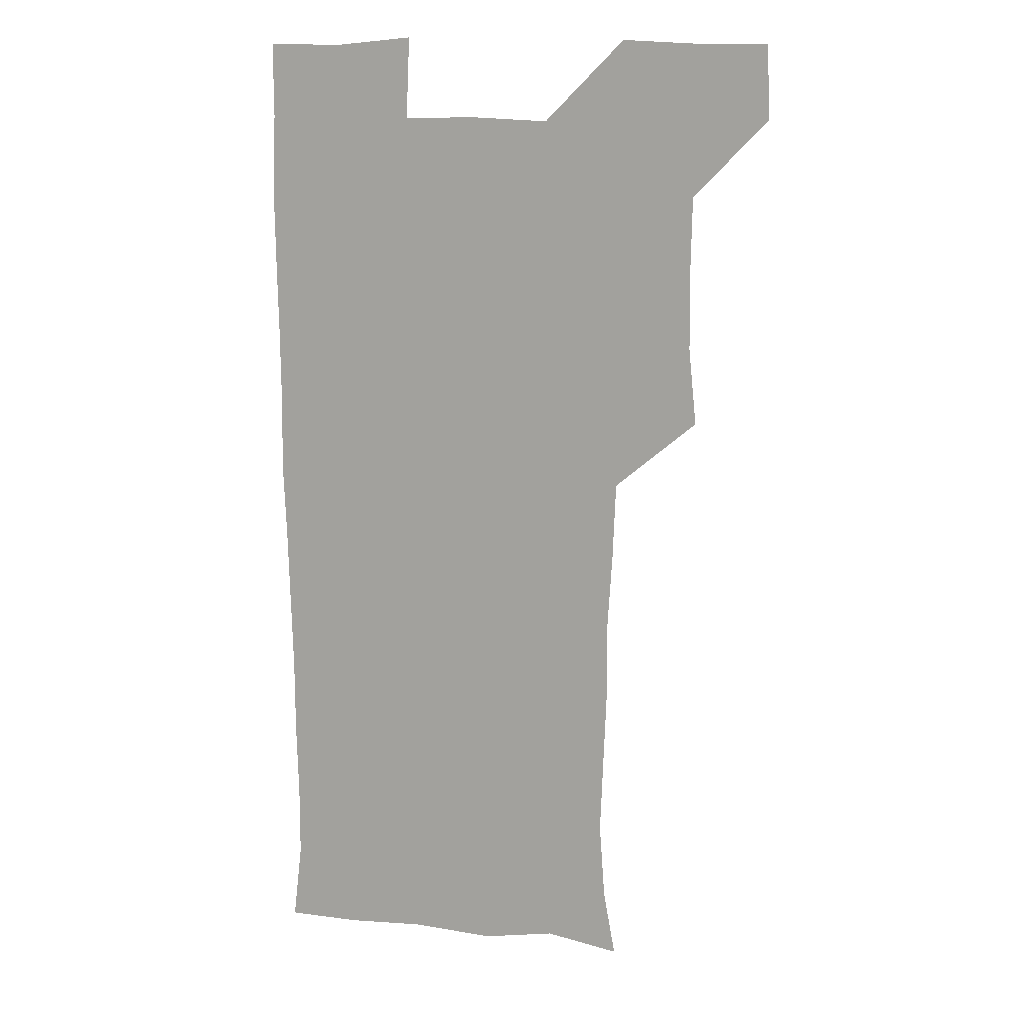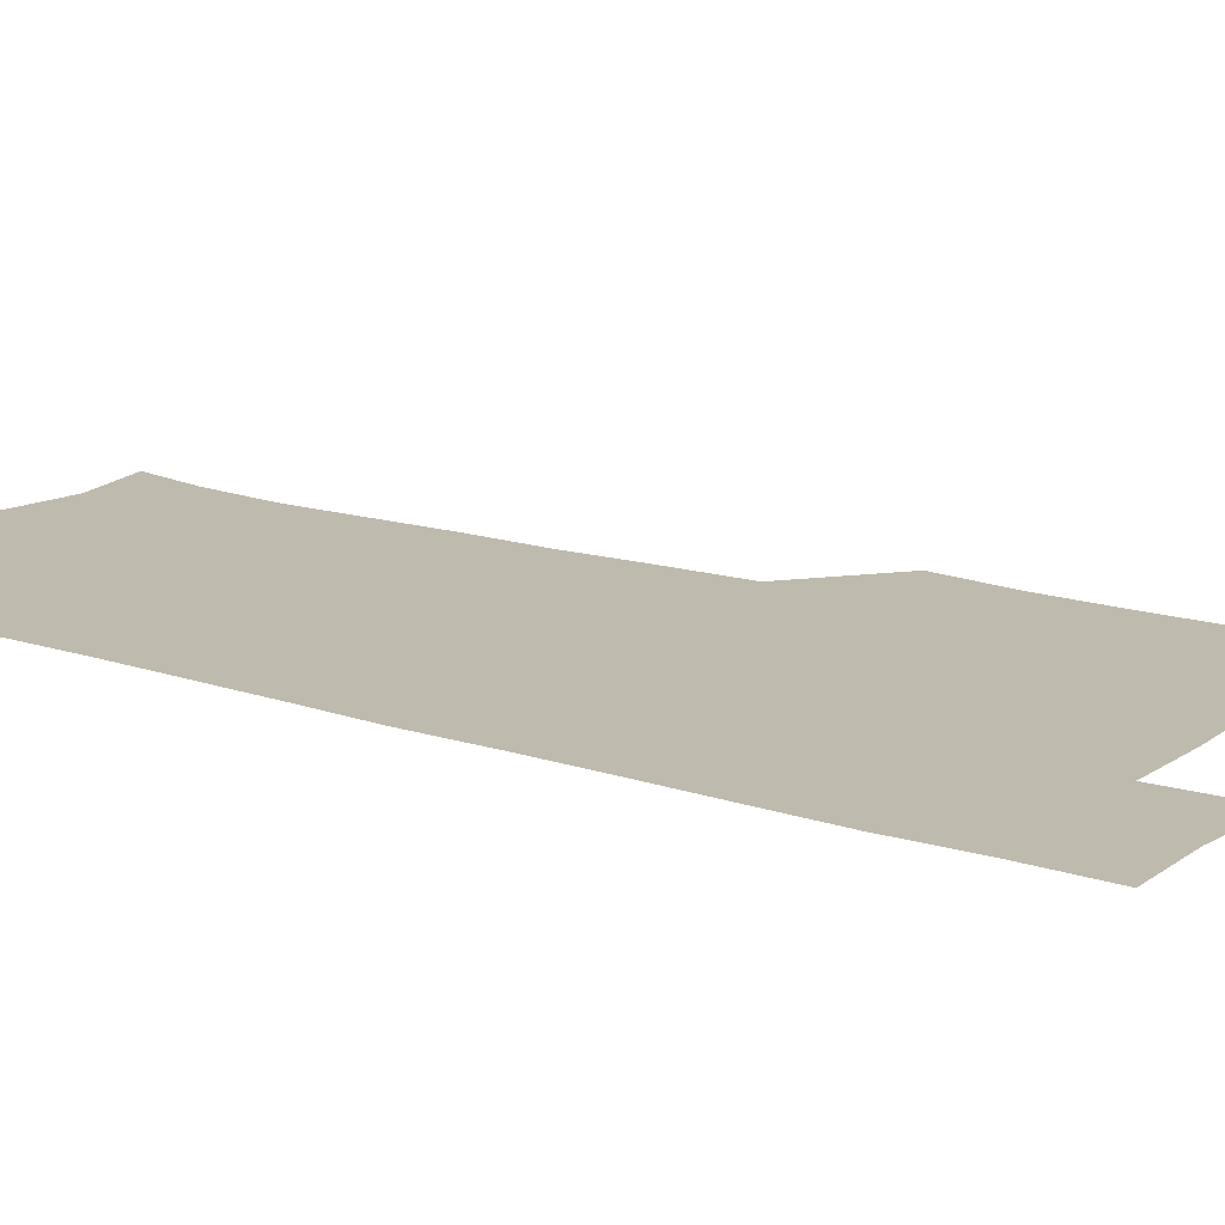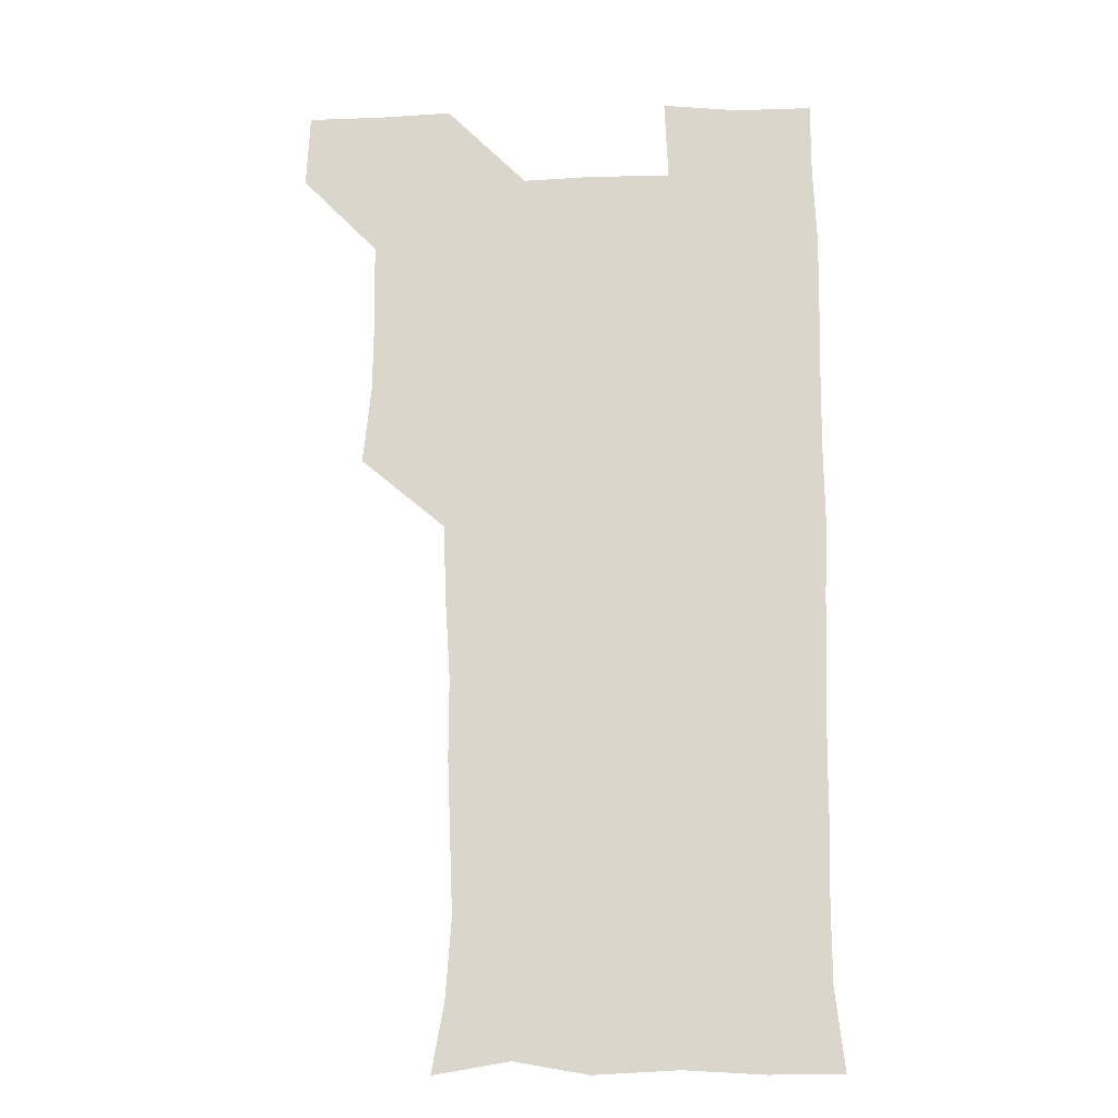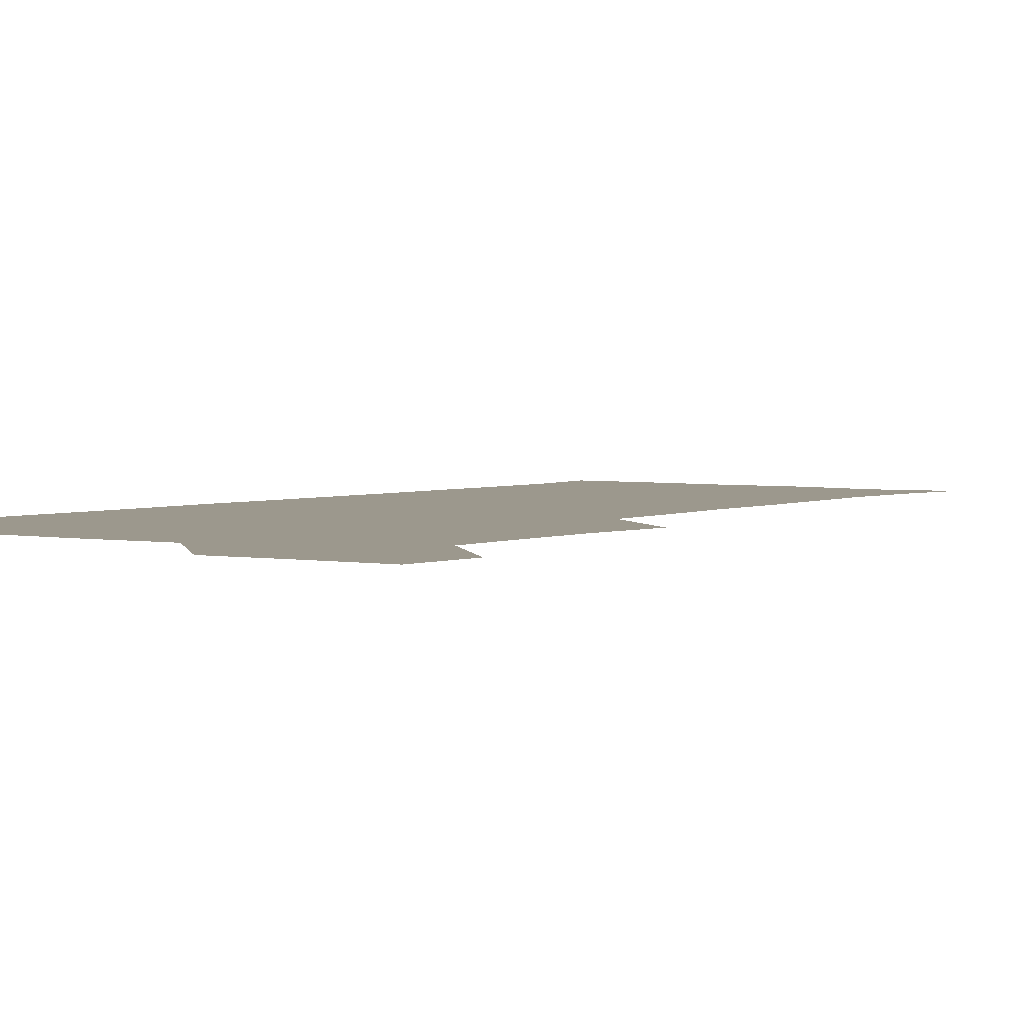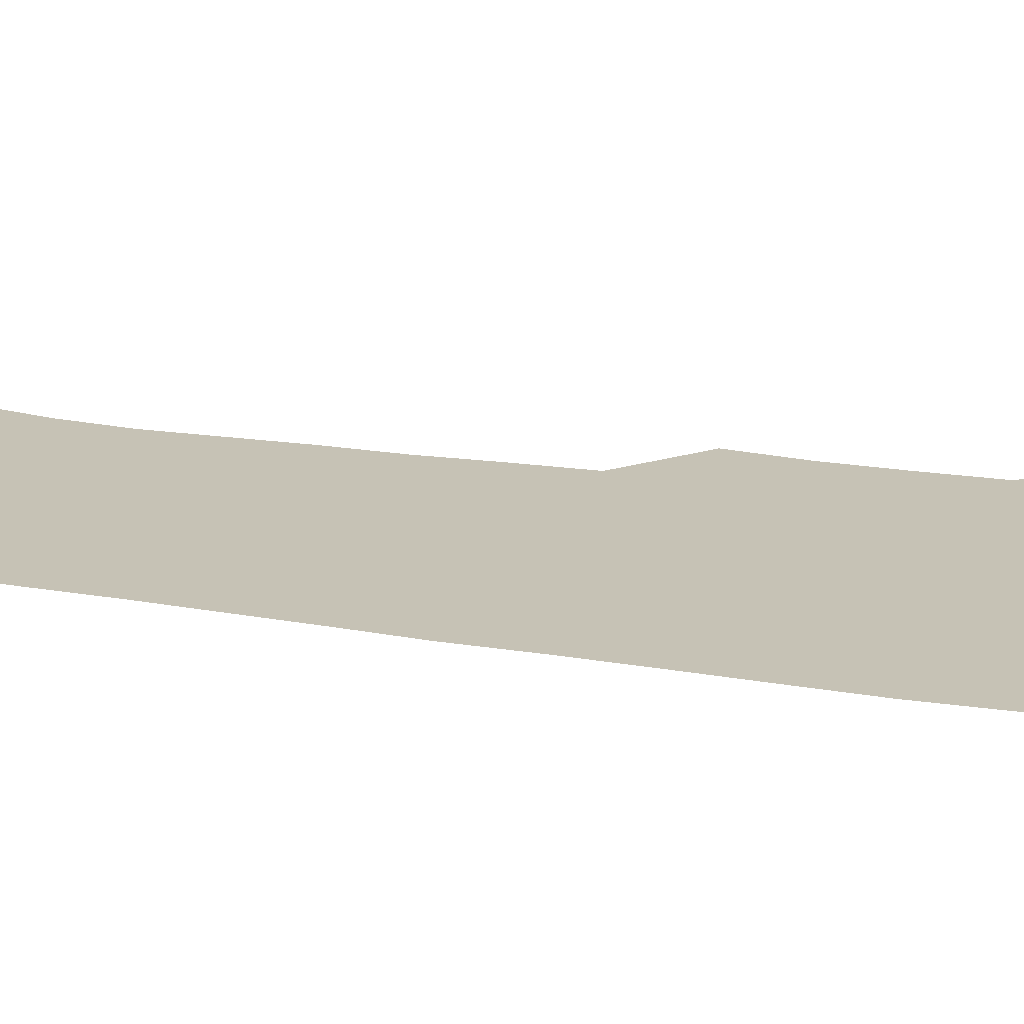
<metadata>
{"format":"obj","ext":"obj","renderer":"f3d","projection":"perspective","resolution":1024,"background":"white","views":[{"elev":13.2,"azim":-164.2,"up":"+Y"},{"elev":15.5,"azim":124.9,"up":"+Z"},{"elev":-17.4,"azim":2.8,"up":"+Y"},{"elev":3.0,"azim":-145.6,"up":"+Z"},{"elev":18.9,"azim":108.3,"up":"+Z"}]}
</metadata>
<code>
v 479.9 541.1 0
v 481.2 570.4 0
v 507 417.1 0
v 510.1 448.1 0
v 510.5 479.2 0
v 509.9 510.1 0
v 512.6 539.9 0
v 510.9 570.7 0
v 538.7 176.6 0
v 543.5 203.5 0
v 545.7 234.6 0
v 544.5 265.6 0
v 543.3 295.6 0
v 543.4 327.1 0
v 541.5 357.2 0
v 540.3 389 0
v 542 421.3 0
v 542.1 451.3 0
v 542.4 481.1 0
v 544 510.8 0
v 542 540.2 0
v 539.5 572.1 0
v 568.3 181.6 0
v 574.2 213 0
v 574.5 243.1 0
v 573.9 272.4 0
v 572.5 300.8 0
v 573.1 332.6 0
v 573 363.1 0
v 572.8 393.3 0
v 572.3 422.7 0
v 572.9 452.8 0
v 572.4 481.8 0
v 572.4 510.9 0
v 571.6 539.7 0
v 597.5 176.6 0
v 602.4 216.5 0
v 602.6 245.6 0
v 602.1 274 0
v 602.3 305 0
v 602.1 334.5 0
v 601.9 364.3 0
v 601.7 393.7 0
v 601.8 423.5 0
v 601.8 453 0
v 601.9 482.2 0
v 601.7 511 0
v 601.1 540.9 0
v 630.6 178.2 0
v 630.5 215.1 0
v 630.3 244.9 0
v 630.4 275.5 0
v 630.6 303.8 0
v 630.4 334.8 0
v 630.4 364.2 0
v 630.5 393.6 0
v 630.6 423.1 0
v 630.7 452.6 0
v 630.8 482 0
v 631 511.2 0
v 631.5 540.5 0
v 630.1 573.1 0
v 662.2 176.4 0
v 658.4 213.8 0
v 659.1 241.8 0
v 658.3 273.6 0
v 658.6 303.5 0
v 658.9 333.2 0
v 659 363.2 0
v 659.2 392.9 0
v 659.7 422.3 0
v 660 452 0
v 660.1 481.8 0
v 659.8 511.4 0
v 660.7 540 0
v 660.8 570.1 0
v 690.8 176.7 0
v 687.2 208.2 0
v 687.1 237.6 0
v 687.9 266.9 0
v 688.1 297.6 0
v 688.9 327.8 0
v 689.8 358.2 0
v 691 388 0
v 690.6 419 0
v 690.9 449.6 0
v 691.5 479.9 0
v 691.9 510.1 0
v 690.6 540.7 0
v 690.7 570.3 0
f 6 7 1
f 1 7 2
f 7 8 2
f 16 17 3
f 3 17 4
f 17 18 4
f 4 18 5
f 18 19 5
f 5 19 6
f 19 20 6
f 6 20 7
f 20 21 7
f 7 21 8
f 21 22 8
f 9 23 10
f 23 24 10
f 10 24 11
f 24 25 11
f 11 25 12
f 25 26 12
f 12 26 13
f 26 27 13
f 13 27 14
f 27 28 14
f 14 28 15
f 28 29 15
f 15 29 16
f 29 30 16
f 16 30 17
f 30 31 17
f 17 31 18
f 31 32 18
f 18 32 19
f 32 33 19
f 19 33 20
f 33 34 20
f 20 34 21
f 34 35 21
f 21 35 22
f 23 36 24
f 36 37 24
f 24 37 25
f 37 38 25
f 25 38 26
f 38 39 26
f 26 39 27
f 39 40 27
f 27 40 28
f 40 41 28
f 28 41 29
f 41 42 29
f 29 42 30
f 42 43 30
f 30 43 31
f 43 44 31
f 31 44 32
f 44 45 32
f 32 45 33
f 45 46 33
f 33 46 34
f 46 47 34
f 34 47 35
f 47 48 35
f 36 49 37
f 49 50 37
f 37 50 38
f 50 51 38
f 38 51 39
f 51 52 39
f 39 52 40
f 52 53 40
f 40 53 41
f 53 54 41
f 41 54 42
f 54 55 42
f 42 55 43
f 55 56 43
f 43 56 44
f 56 57 44
f 44 57 45
f 57 58 45
f 45 58 46
f 58 59 46
f 46 59 47
f 59 60 47
f 47 60 48
f 60 61 48
f 49 63 50
f 63 64 50
f 50 64 51
f 64 65 51
f 51 65 52
f 65 66 52
f 52 66 53
f 66 67 53
f 53 67 54
f 67 68 54
f 54 68 55
f 68 69 55
f 55 69 56
f 69 70 56
f 56 70 57
f 70 71 57
f 57 71 58
f 71 72 58
f 58 72 59
f 72 73 59
f 59 73 60
f 73 74 60
f 60 74 61
f 74 75 61
f 61 75 62
f 75 76 62
f 63 77 64
f 77 78 64
f 64 78 65
f 78 79 65
f 65 79 66
f 79 80 66
f 66 80 67
f 80 81 67
f 67 81 68
f 81 82 68
f 68 82 69
f 82 83 69
f 69 83 70
f 83 84 70
f 70 84 71
f 84 85 71
f 71 85 72
f 85 86 72
f 72 86 73
f 86 87 73
f 73 87 74
f 87 88 74
f 74 88 75
f 88 89 75
f 75 89 76
f 89 90 76

</code>
